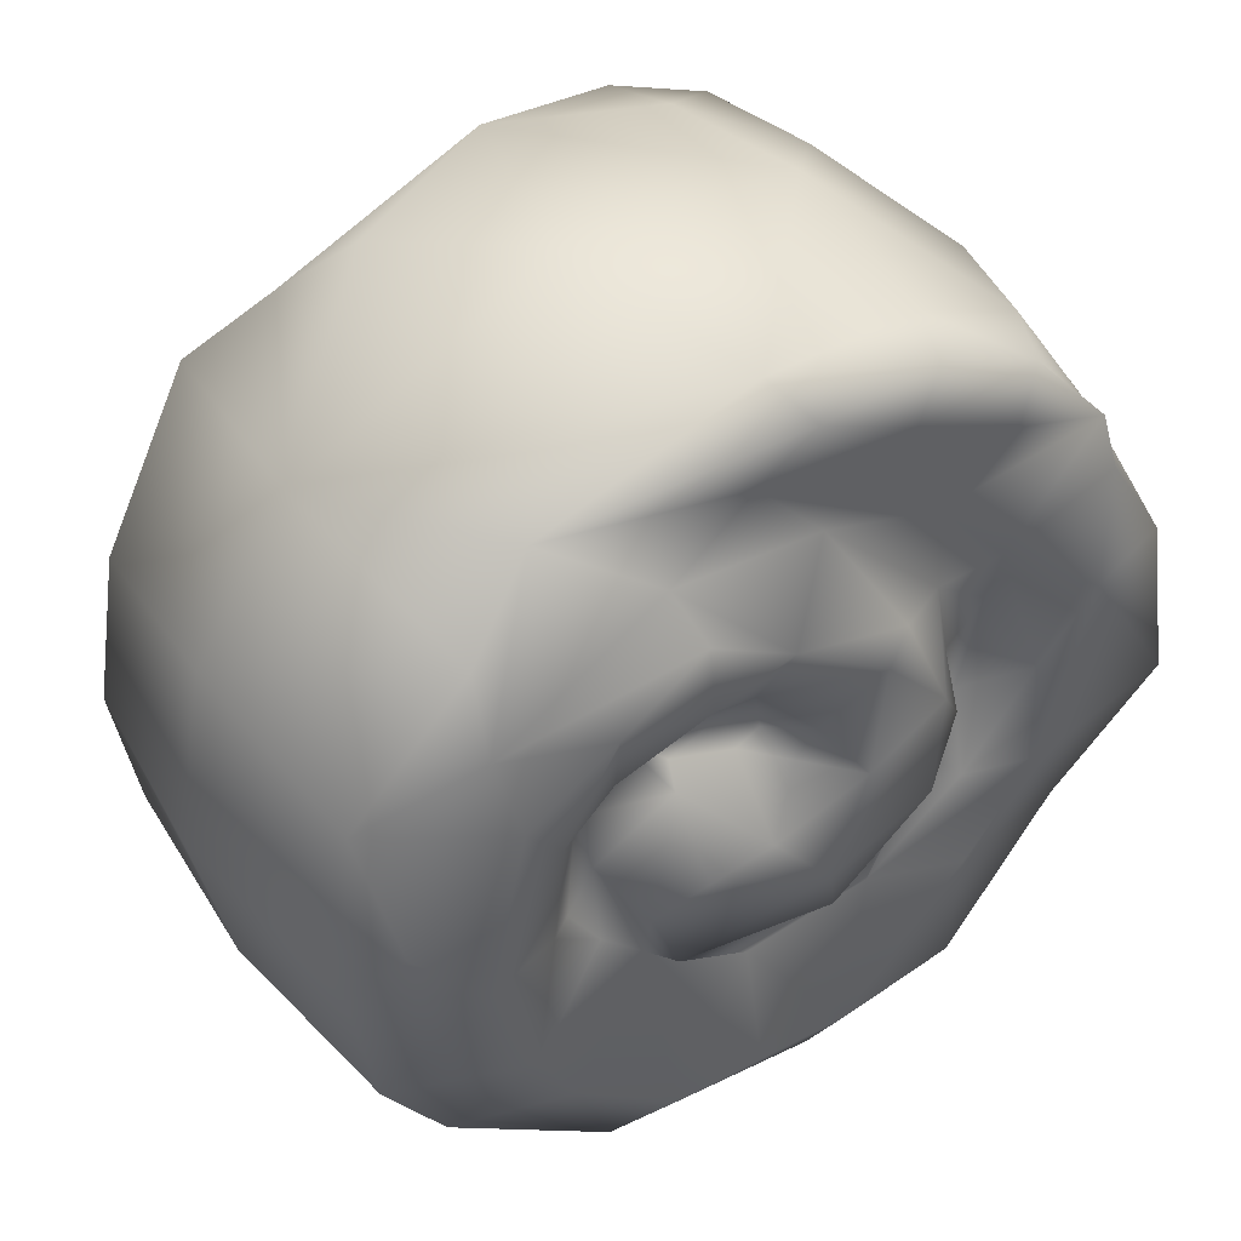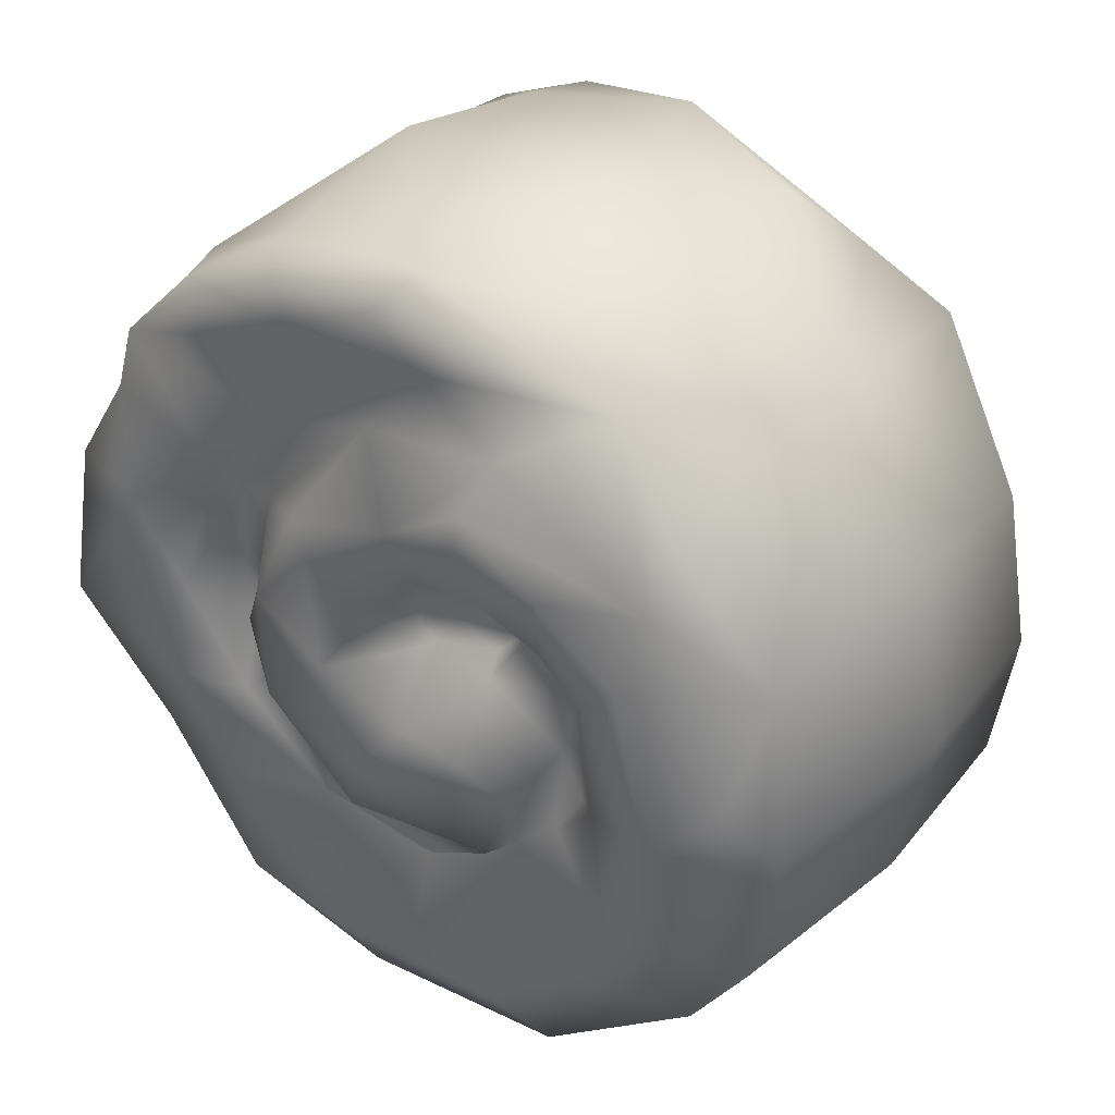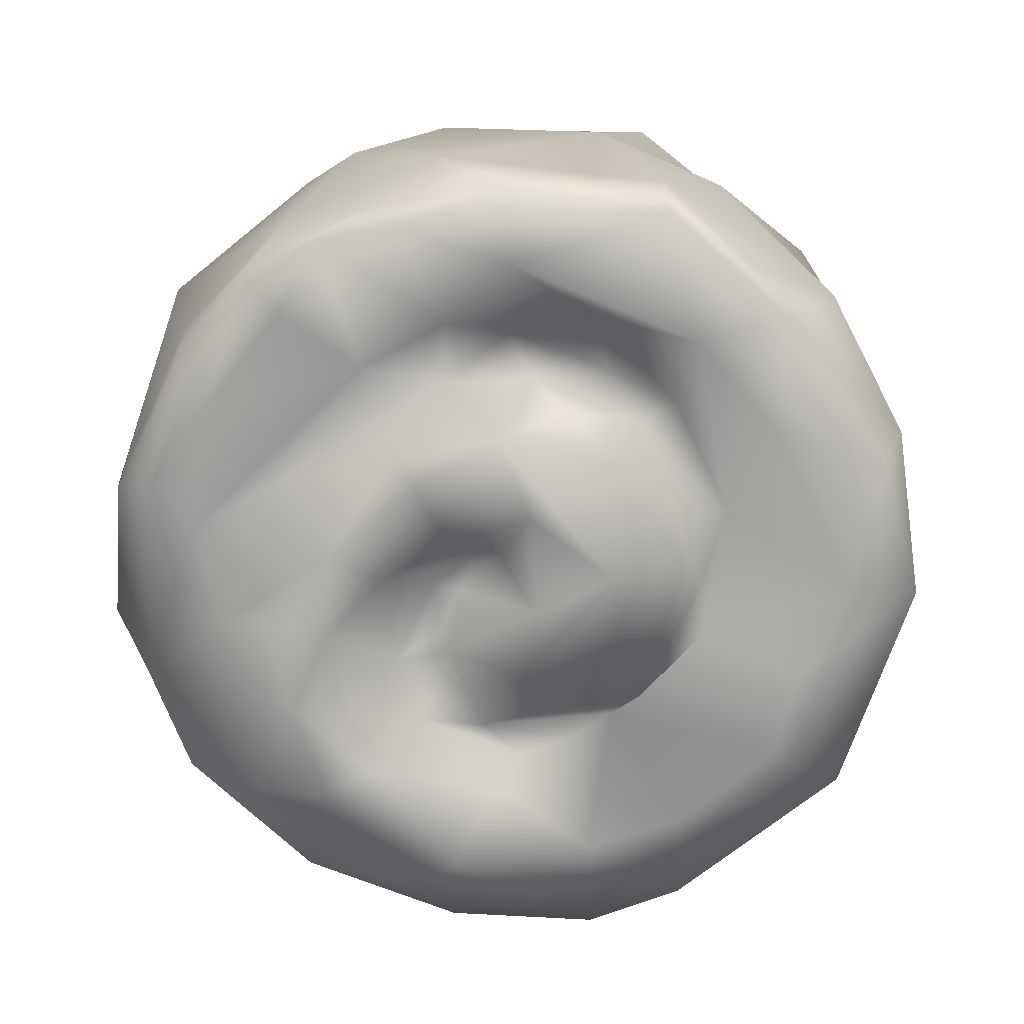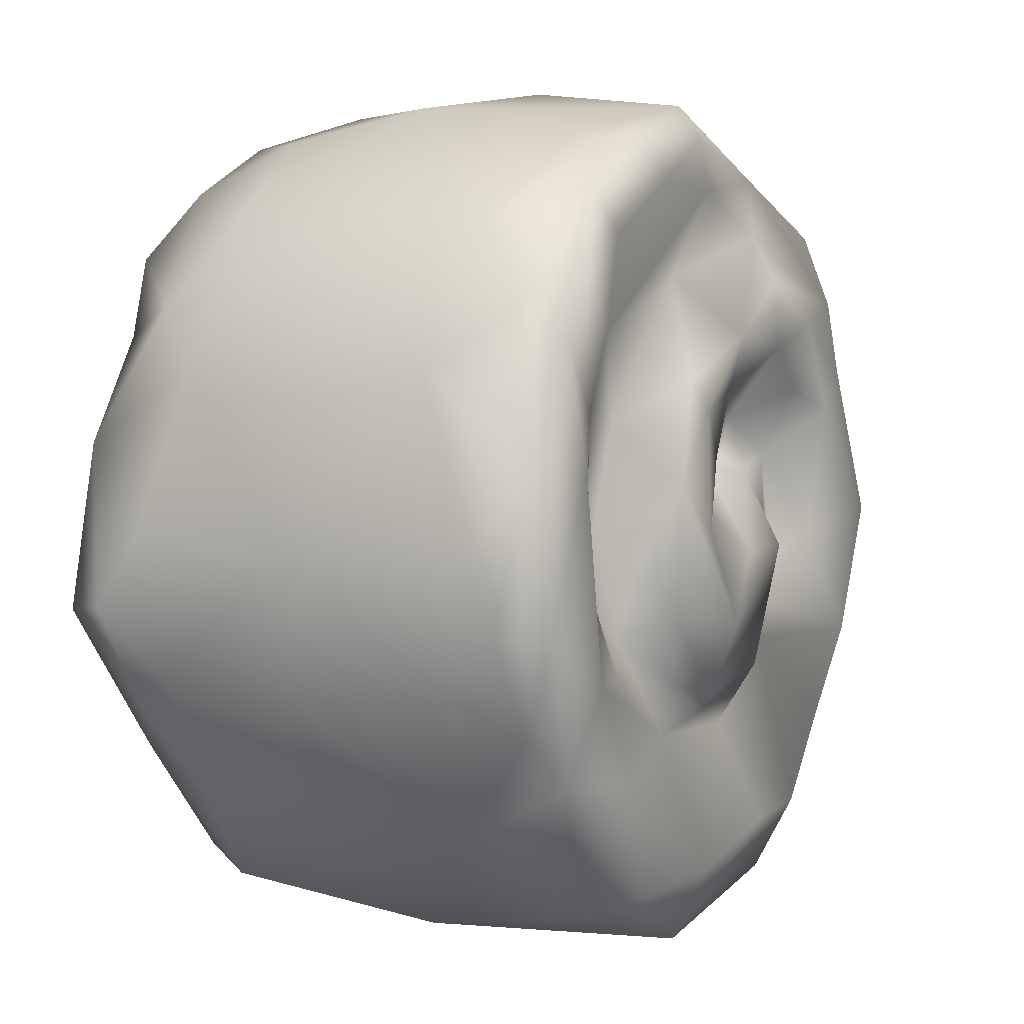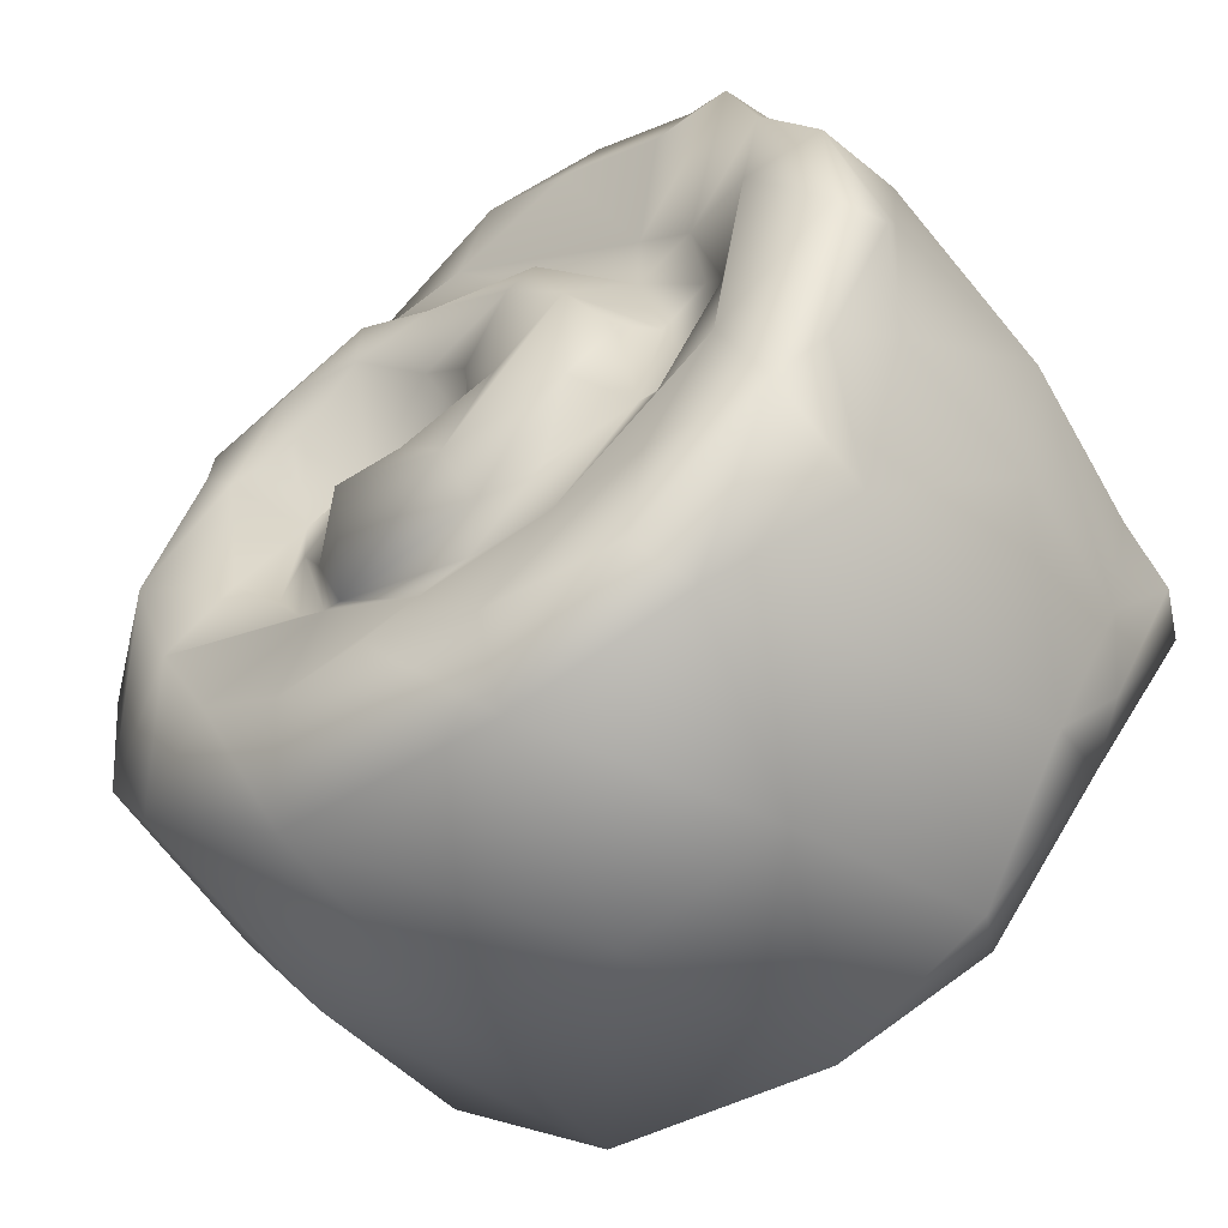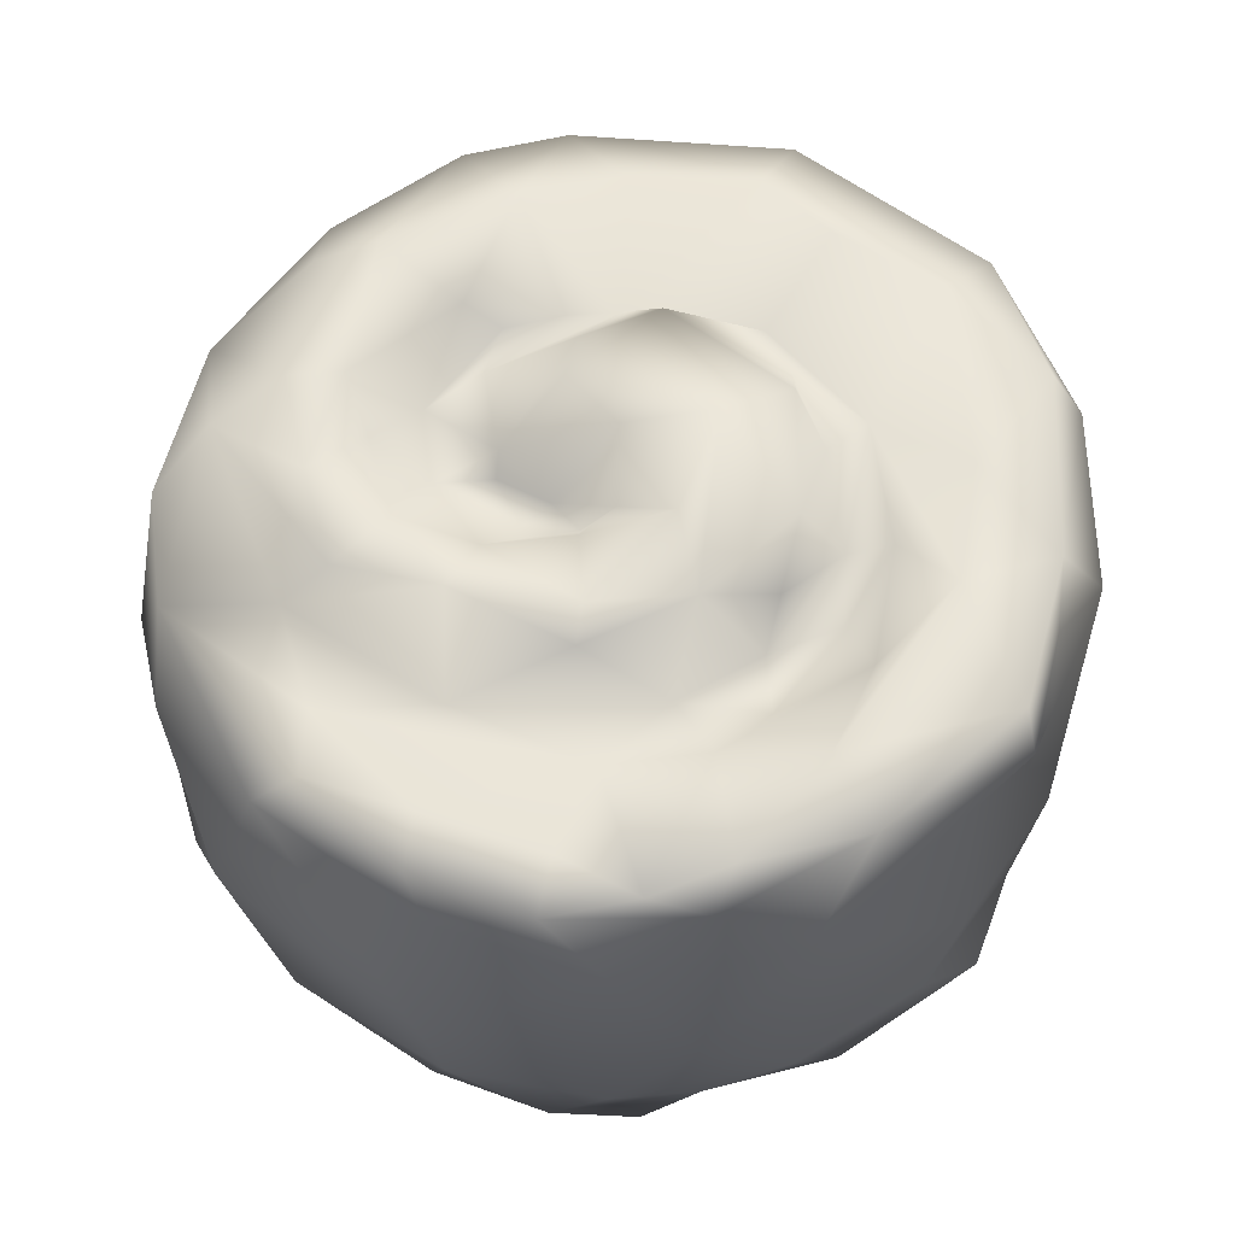
<metadata>
{"format":"obj","ext":"obj","renderer":"f3d","projection":"perspective","resolution":1024,"background":"white","views":[{"elev":45.7,"azim":144.7,"up":"+Y"},{"elev":37.7,"azim":39.2,"up":"+Y"},{"elev":-74.2,"azim":-101.6,"up":"+Z"},{"elev":4.9,"azim":-60.9,"up":"+Y"},{"elev":-54.1,"azim":-143.7,"up":"+Y"},{"elev":59.7,"azim":-134.0,"up":"+Z"}]}
</metadata>
<code>
o Cloud_Node_Cylinder.006
v 0.05553 19.02 0.2652
v 0.04526 18.89 0.3529
v -0.00297 19.02 0.2464
v -0.04356 18.6 0.2909
v -0.3204 18.77 0.2706
v -0.0437 19.06 0.3264
v -0.08862 18.65 0.3379
v 0.5441 18.93 0.3686
v -0.4219 19.15 0.2731
v -0.3507 18.97 0.2487
v -0.4255 19.03 0.2442
v -0.3926 18.85 0.2332
v -0.3202 18.91 0.3193
v 0.6606 18.65 0.2438
v -0.4919 18.71 0.333
v -0.5607 19.06 0.3409
v 0.2292 18.8 0.3052
v 0.3229 19.04 0.2515
v -0.2972 19.61 0.1844
v 0.2928 18.77 0.2685
v 0.465 18.7 0.3618
v -0.4362 19.51 0.2788
v 0.1554 19.04 0.2414
v 0.1648 18.89 0.3574
v 0.3031 18.93 0.2659
v 0.3455 18.85 0.2633
v 0.2255 19.11 0.2271
v 0.06487 19.07 0.2396
v 0.05499 19.17 0.3059
v -0.04205 19.61 0.2913
v -0.08776 19.37 0.2598
v -0.2027 19.53 0.3028
v 0.5623 18.51 0.2567
v 0.03927 19.52 0.2674
v 0.02034 19.27 0.347
v -0.1838 19.2 0.3421
v -0.1925 18.59 0.2945
v -0.3882 19.44 0.3063
v -0.2545 19.02 0.3614
v 0.2773 18.27 0.2668
v -0.255 18.81 0.3508
v 0.7015 18.91 0.2376
v -0.7436 18.82 0.275
v -0.6866 19.09 0.3222
v -0.6898 19.22 0.1225
v 0.03925 18.58 0.2938
v -0.5803 19.27 0.318
v -0.5324 19.4 0.3261
v -0.6315 18.64 0.2699
v -0.7078 18.81 0.3553
v -0.6905 18.7 0.1799
v 0.0627 18.41 0.3704
v 0.2176 18.41 0.3632
v 0.1722 19.02 0.2823
v -0.289 18.24 -0.1024
v -0.3876 18.31 0.2405
v -0.1086 18.21 0.2772
v -0.5609 18.56 0.3076
v 0.3858 18.55 0.3414
v 0.6619 19.2 0.2198
v 0.1655 19.36 0.3441
v 0.4062 19.12 0.3473
v 0.6301 19 0.2991
v 0.1944 19.44 0.2891
v 0.3156 19.28 0.3499
v -0.04995 18.77 0.3708
v -0.7242 18.94 0.2091
v -0.1427 19.15 0.3568
v 0.003271 19.67 0.2275
v -0.254 19.6 0.2794
v -0.5248 19.46 0.1381
v -0.3688 18.72 0.2953
v 0.488 19.45 0.2674
v 0.1767 18.67 0.3058
v 0.3592 19.55 0.2087
v -0.3101 19.28 0.247
v -0.3141 19.13 0.2574
v -0.5931 19.32 0.2379
v -0.3443 18.34 0.3328
v -0.3662 18.54 0.3255
v -0.1885 18.68 0.314
v -0.4924 18.89 0.3034
v -0.03238 18.97 0.2943
v 0.3992 18.89 0.3097
v -0.589 18.47 0.1409
v 0.3054 19.17 0.3241
v 0.4947 19.32 0.3145
v 0.4657 19.19 0.3466
v -0.1255 18.93 0.3543
v -0.1184 18.35 0.3504
v 0.2269 18.71 0.2854
v -0.7654 18.93 -0.1024
v 0.2673 19.65 0.1299
v 0.1618 19.25 0.3523
v -0.01403 18.17 -0.1024
v 0.2858 18.24 -0.1024
v 0.5213 18.39 -0.1024
v 0.695 18.65 -0.1024
v 0.05553 19.02 -0.47
v 0.04526 18.89 -0.5577
v -0.00297 19.02 -0.4512
v -0.04356 18.6 -0.4958
v -0.3204 18.77 -0.4754
v -0.0437 19.06 -0.5313
v -0.08862 18.65 -0.5427
v 0.5441 18.93 -0.5734
v -0.4219 19.15 -0.4779
v -0.3507 18.97 -0.4536
v -0.4255 19.03 -0.449
v -0.3926 18.85 -0.438
v -0.3202 18.91 -0.5242
v 0.6606 18.65 -0.4486
v -0.4919 18.71 -0.5378
v -0.5607 19.06 -0.5457
v 0.2292 18.8 -0.5101
v 0.3229 19.04 -0.4563
v -0.2972 19.61 -0.3892
v 0.2928 18.77 -0.4733
v 0.465 18.7 -0.5666
v -0.4362 19.51 -0.4837
v 0.1554 19.04 -0.4463
v 0.1648 18.89 -0.5622
v 0.3031 18.93 -0.4708
v 0.3455 18.85 -0.4681
v 0.2255 19.11 -0.4319
v 0.06487 19.07 -0.4444
v 0.05499 19.17 -0.5107
v -0.04205 19.61 -0.4961
v -0.08776 19.37 -0.4647
v -0.2027 19.53 -0.5076
v 0.5623 18.51 -0.4616
v 0.03927 19.52 -0.4722
v 0.02034 19.27 -0.5518
v -0.1838 19.2 -0.5469
v -0.1925 18.59 -0.4994
v -0.3882 19.44 -0.5112
v -0.2545 19.02 -0.5662
v 0.2773 18.27 -0.4716
v -0.255 18.81 -0.5557
v 0.7015 18.91 -0.4425
v -0.7436 18.82 -0.4798
v -0.6866 19.09 -0.5271
v -0.6898 19.22 -0.3274
v -0.3096 19.66 -0.1024
v 0.03925 18.58 -0.4987
v -0.5803 19.27 -0.5228
v -0.5324 19.4 -0.531
v -0.6315 18.64 -0.4748
v -0.7078 18.81 -0.5601
v -0.6905 18.7 -0.3847
v -0.7136 18.68 -0.1024
v 0.0627 18.41 -0.5753
v 0.2176 18.41 -0.5681
v 0.1722 19.02 -0.4871
v -0.5082 18.39 -0.1024
v -0.3876 18.31 -0.4453
v -0.1086 18.21 -0.482
v -0.5609 18.56 -0.5125
v 0.3858 18.55 -0.5462
v 0.6619 19.2 -0.4246
v 0.1655 19.36 -0.5489
v 0.4062 19.12 -0.5521
v 0.6301 19 -0.5039
v 0.1944 19.44 -0.494
v 0.3156 19.28 -0.5548
v -0.04995 18.77 -0.5756
v -0.7242 18.94 -0.4139
v -0.1427 19.15 -0.5616
v 0.003271 19.67 -0.4323
v -0.254 19.6 -0.4842
v -0.5248 19.46 -0.343
v -0.3688 18.72 -0.5001
v 0.488 19.45 -0.4722
v 0.1767 18.67 -0.5107
v 0.3592 19.55 -0.4136
v -0.3101 19.28 -0.4518
v -0.3141 19.13 -0.4623
v -0.5931 19.32 -0.4427
v -0.3443 18.34 -0.5376
v -0.3662 18.54 -0.5303
v -0.1885 18.68 -0.5188
v -0.4924 18.89 -0.5082
v -0.03238 18.97 -0.4991
v 0.3992 18.89 -0.5145
v -0.589 18.47 -0.3457
v 0.3054 19.17 -0.5289
v 0.4947 19.32 -0.5194
v 0.4657 19.19 -0.5514
v -0.1255 18.93 -0.5591
v -0.1184 18.35 -0.5552
v 0.2269 18.71 -0.4902
v -0.6353 19.37 -0.1024
v 0.5328 19.5 -0.1024
v 0.09752 19.71 -0.1024
v 0.2673 19.65 -0.3347
v 0.1618 19.25 -0.5571
v 0.755 18.95 -0.1024
v 0.6961 19.26 -0.1024
f 15 72 82
f 2 1 83
f 46 90 52
f 62 84 8
f 91 53 59
f 29 68 6
f 38 32 22
f 3 83 1
f 28 1 23
f 21 8 84
f 89 68 39
f 21 20 91
f 37 80 90
f 45 67 44
f 44 50 16
f 68 29 35
f 68 35 36
f 89 6 68
f 17 25 54
f 88 62 8
f 3 29 6
f 5 81 41
f 46 37 90
f 21 91 59
f 47 78 44
f 24 74 17
f 80 15 58
f 86 62 65
f 6 89 83
f 8 14 42
f 20 21 84
f 83 3 6
f 45 78 71
f 12 82 72
f 41 7 66
f 24 17 54
f 4 46 74
f 89 2 83
f 89 66 2
f 50 44 43
f 47 48 78
f 48 76 38
f 44 67 43
f 79 58 56
f 19 22 70
f 7 41 81
f 2 24 54
f 2 66 24
f 66 74 24
f 30 32 34
f 22 71 78
f 9 16 82
f 77 9 11
f 50 15 16
f 29 3 28
f 78 48 22
f 3 1 28
f 10 39 77
f 33 21 59
f 66 89 39
f 62 18 84
f 79 80 58
f 7 81 4
f 16 9 47
f 77 76 9
f 56 58 85
f 12 10 11
f 12 11 82
f 5 10 12
f 5 41 13
f 80 37 15
f 58 15 50
f 1 54 23
f 51 43 67
f 44 78 45
f 53 91 46
f 39 68 36
f 19 144 71
f 26 84 18
f 46 4 37
f 5 12 72
f 14 21 33
f 72 15 37
f 10 5 13
f 72 37 5
f 37 81 5
f 4 74 7
f 91 74 46
f 47 44 16
f 10 77 11
f 82 16 15
f 47 9 48
f 59 40 33
f 9 82 11
f 39 36 77
f 36 31 77
f 76 77 31
f 38 76 32
f 48 9 76
f 34 76 31
f 31 36 35
f 34 32 76
f 81 37 4
f 31 35 64
f 31 64 34
f 86 27 18
f 94 29 27
f 28 23 27
f 28 27 29
f 86 94 27
f 2 54 1
f 20 26 25
f 54 27 23
f 17 91 25
f 26 18 25
f 18 27 54
f 62 86 18
f 91 20 25
f 14 8 21
f 20 84 26
f 18 54 25
f 74 91 17
f 53 52 57
f 41 39 13
f 58 50 49
f 58 49 85
f 49 43 51
f 155 85 151
f 56 85 155
f 85 51 151
f 49 50 43
f 49 51 85
f 151 51 92
f 57 90 79
f 40 97 33
f 40 96 97
f 53 40 59
f 61 94 65
f 60 63 42
f 63 8 42
f 87 61 65
f 51 67 92
f 19 71 22
f 19 70 69
f 194 69 93
f 69 144 19
f 69 70 30
f 94 86 65
f 32 30 70
f 87 88 60
f 48 38 22
f 63 60 88
f 56 155 55
f 75 30 34
f 56 57 79
f 40 53 57
f 40 57 95
f 10 13 39
f 65 88 87
f 41 66 39
f 60 197 198
f 61 87 64
f 32 70 22
f 144 69 194
f 66 7 74
f 57 56 55
f 67 45 92
f 61 64 35
f 40 95 96
f 198 73 60
f 94 61 35
f 193 93 75
f 75 69 30
f 73 87 60
f 73 198 193
f 93 69 75
f 73 193 75
f 35 29 94
f 80 79 90
f 90 57 52
f 65 62 88
f 14 98 42
f 52 53 46
f 63 88 8
f 75 34 64
f 14 97 98
f 42 197 60
f 42 98 197
f 14 33 97
f 75 64 87
f 87 73 75
f 57 55 95
f 192 45 71
f 194 93 193
f 192 92 45
f 192 71 144
f 113 182 172
f 100 183 99
f 145 152 190
f 162 106 184
f 191 159 153
f 127 104 168
f 136 120 130
f 101 99 183
f 126 121 99
f 119 184 106
f 189 137 168
f 119 191 118
f 135 190 180
f 143 142 167
f 142 114 149
f 168 133 127
f 168 134 133
f 189 168 104
f 115 154 123
f 188 106 162
f 101 104 127
f 103 139 181
f 145 190 135
f 119 159 191
f 146 142 178
f 122 115 174
f 180 158 113
f 186 165 162
f 104 183 189
f 106 140 112
f 118 184 119
f 183 104 101
f 143 171 178
f 110 172 182
f 139 166 105
f 122 154 115
f 102 174 145
f 189 183 100
f 189 100 166
f 149 141 142
f 146 178 147
f 147 136 176
f 142 141 167
f 179 156 158
f 117 170 120
f 105 181 139
f 100 154 122
f 100 122 166
f 166 122 174
f 128 132 130
f 120 178 171
f 107 182 114
f 177 109 107
f 149 114 113
f 127 126 101
f 178 120 147
f 101 126 99
f 108 177 137
f 131 159 119
f 166 137 189
f 162 184 116
f 179 158 180
f 105 102 181
f 114 146 107
f 177 107 176
f 156 185 158
f 110 109 108
f 110 182 109
f 103 110 108
f 103 111 139
f 180 113 135
f 158 149 113
f 99 121 154
f 150 167 141
f 142 143 178
f 153 145 191
f 137 134 168
f 117 171 144
f 124 116 184
f 145 135 102
f 103 172 110
f 112 131 119
f 172 135 113
f 108 111 103
f 172 103 135
f 135 103 181
f 102 105 174
f 191 145 174
f 146 114 142
f 108 109 177
f 182 113 114
f 146 147 107
f 159 131 138
f 107 109 182
f 137 177 134
f 134 177 129
f 176 129 177
f 136 130 176
f 147 176 107
f 132 129 176
f 129 133 134
f 132 176 130
f 181 102 135
f 129 164 133
f 129 132 164
f 186 116 125
f 196 125 127
f 126 125 121
f 126 127 125
f 186 125 196
f 100 99 154
f 118 123 124
f 154 121 125
f 115 123 191
f 124 123 116
f 116 154 125
f 162 116 186
f 191 123 118
f 112 119 106
f 118 124 184
f 116 123 154
f 174 115 191
f 153 157 152
f 139 111 137
f 158 148 149
f 158 185 148
f 148 150 141
f 155 151 185
f 156 155 185
f 185 151 150
f 148 141 149
f 148 185 150
f 151 92 150
f 157 179 190
f 138 131 97
f 138 97 96
f 153 159 138
f 161 165 196
f 160 140 163
f 163 140 106
f 187 165 161
f 150 92 167
f 117 120 171
f 117 169 170
f 194 195 169
f 169 117 144
f 169 128 170
f 196 165 186
f 130 170 128
f 187 160 188
f 147 120 136
f 163 188 160
f 156 55 155
f 175 132 128
f 156 179 157
f 138 157 153
f 138 95 157
f 108 137 111
f 165 187 188
f 139 137 166
f 160 198 197
f 161 164 187
f 130 120 170
f 144 194 169
f 166 174 105
f 157 55 156
f 167 92 143
f 161 133 164
f 138 96 95
f 198 160 173
f 196 133 161
f 193 175 195
f 175 128 169
f 173 160 187
f 173 193 198
f 195 175 169
f 173 175 193
f 133 196 127
f 180 190 179
f 190 152 157
f 165 188 162
f 112 140 98
f 152 145 153
f 163 106 188
f 175 164 132
f 112 98 97
f 140 160 197
f 140 197 98
f 112 97 131
f 175 187 164
f 187 175 173
f 157 95 55
f 192 171 143
f 194 193 195
f 192 143 92
f 192 144 171

</code>
